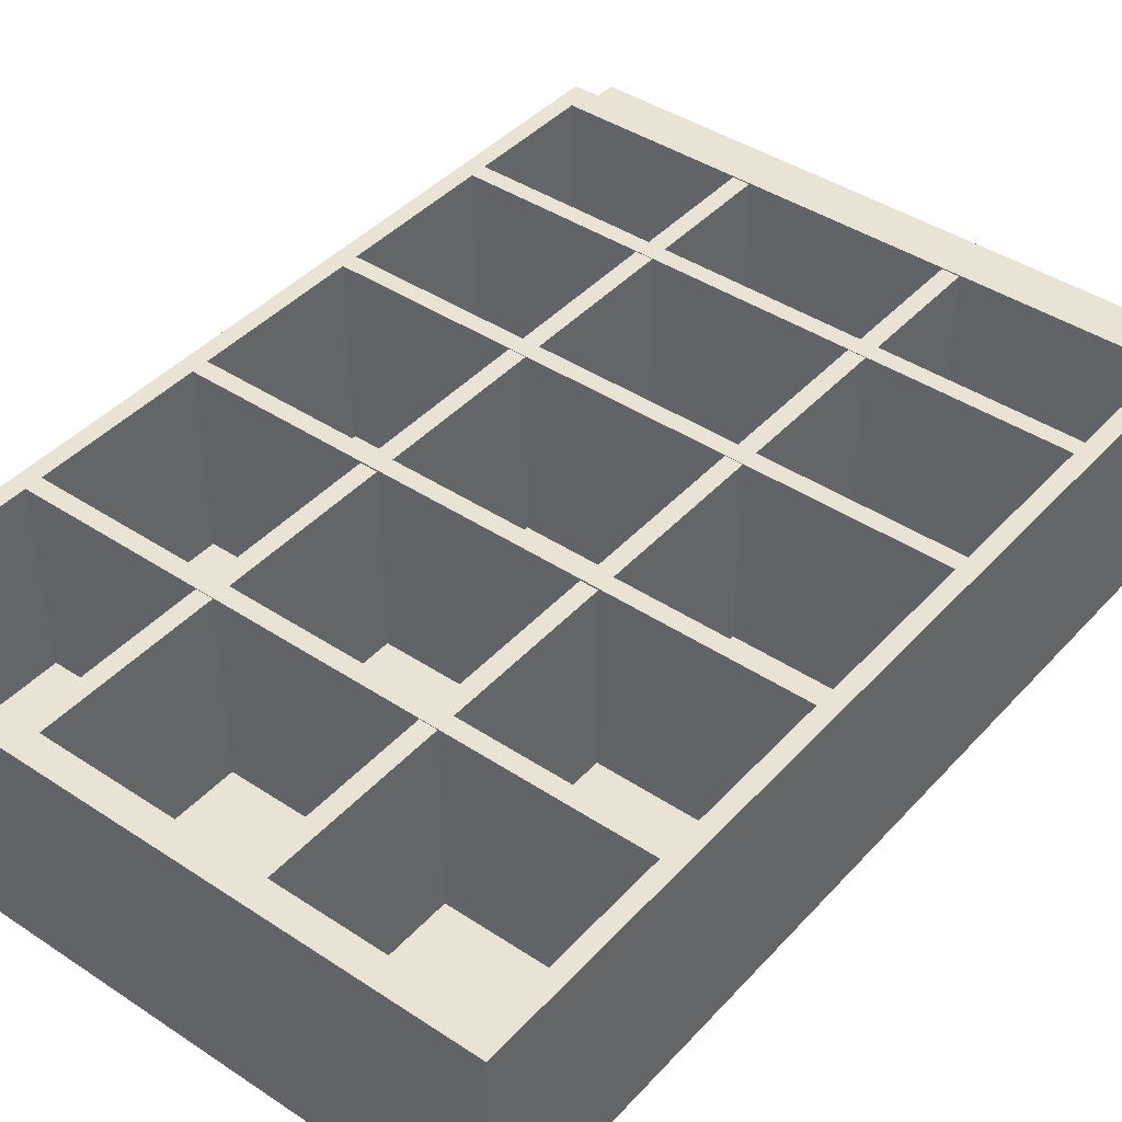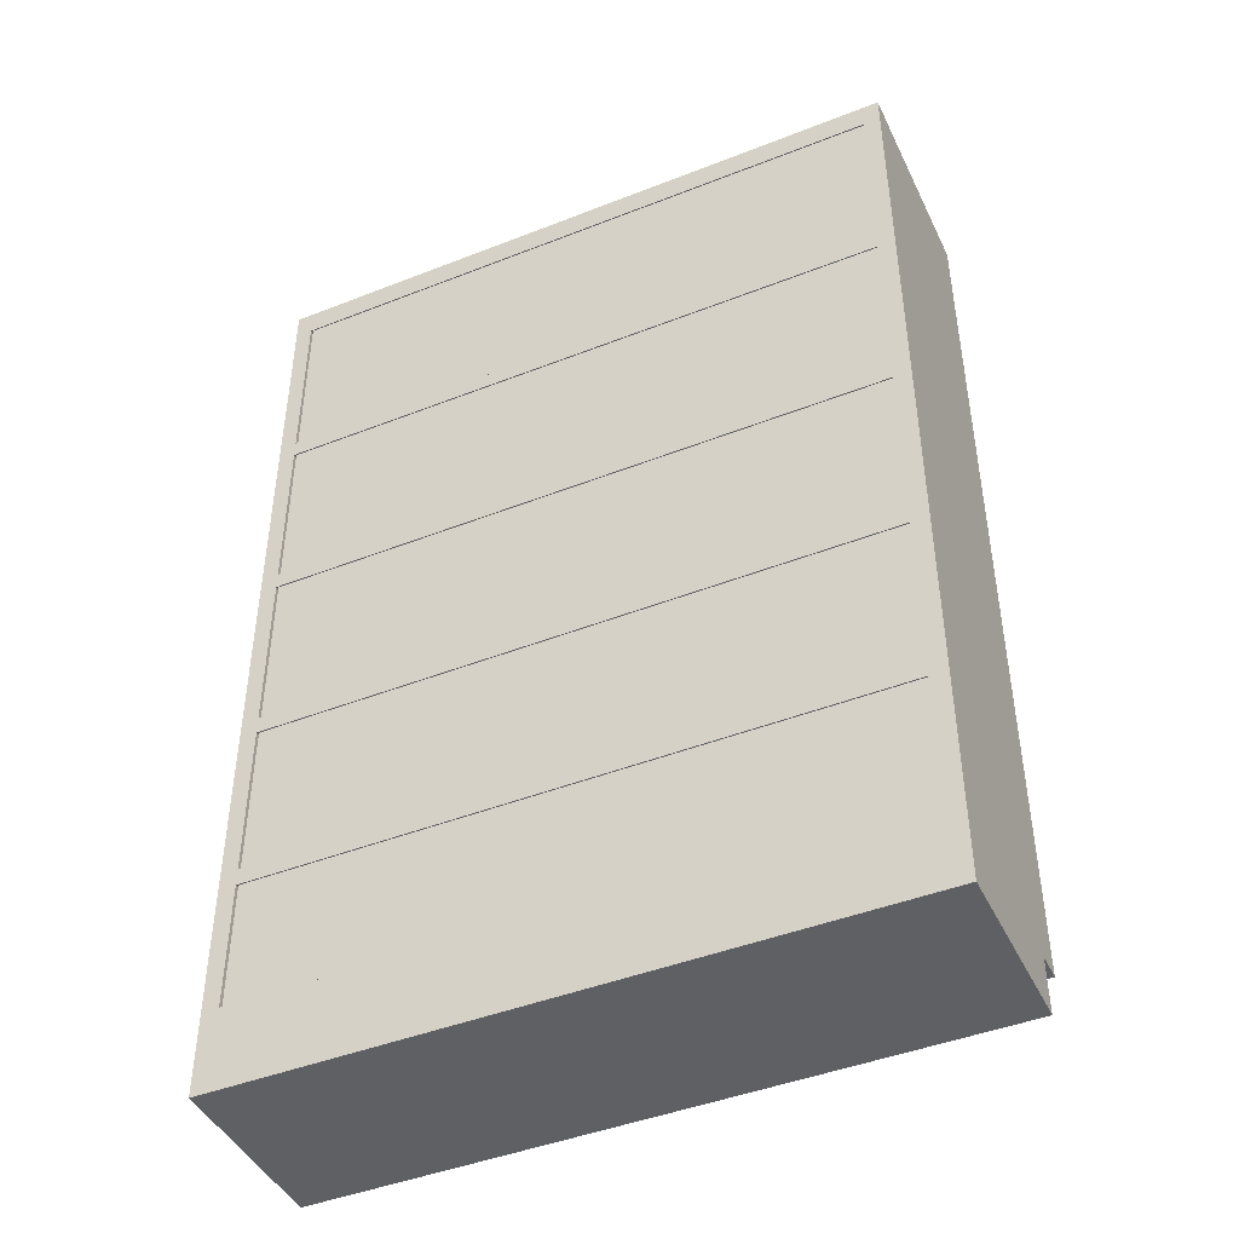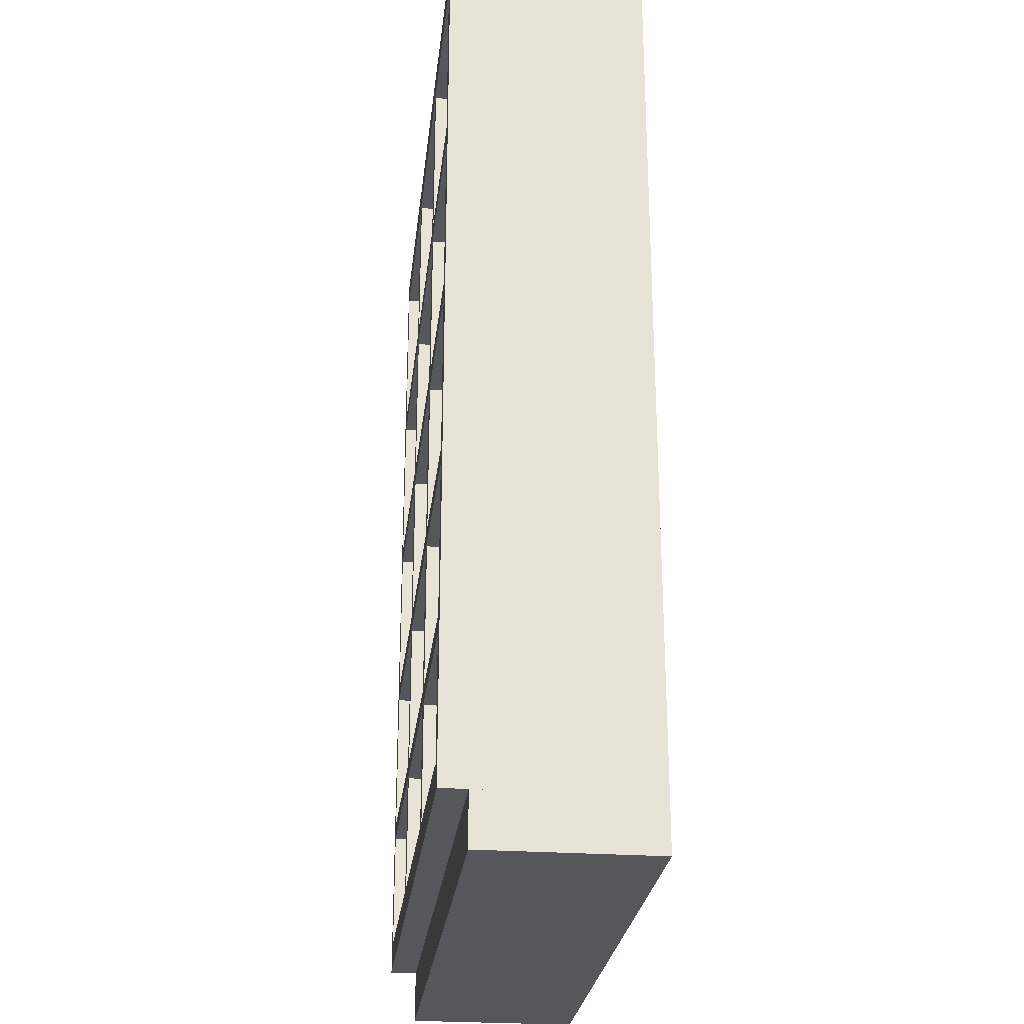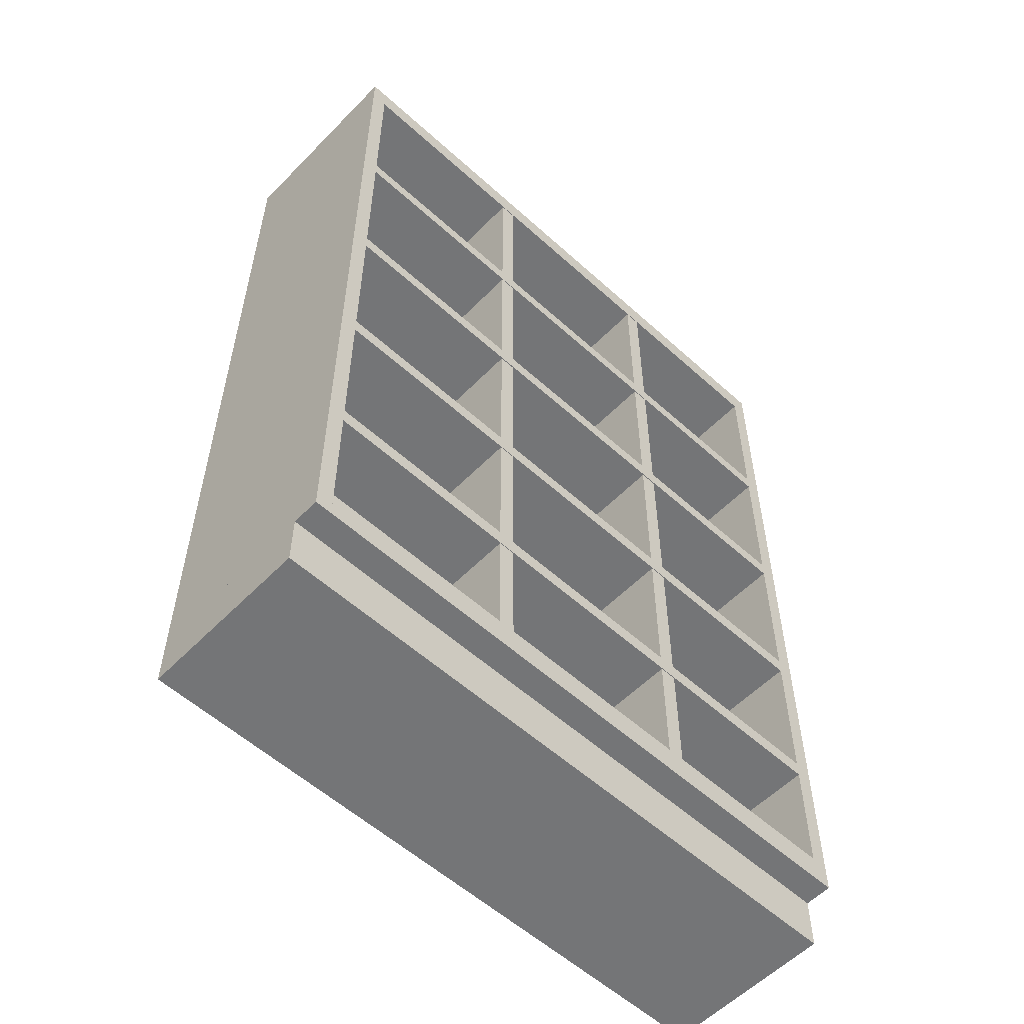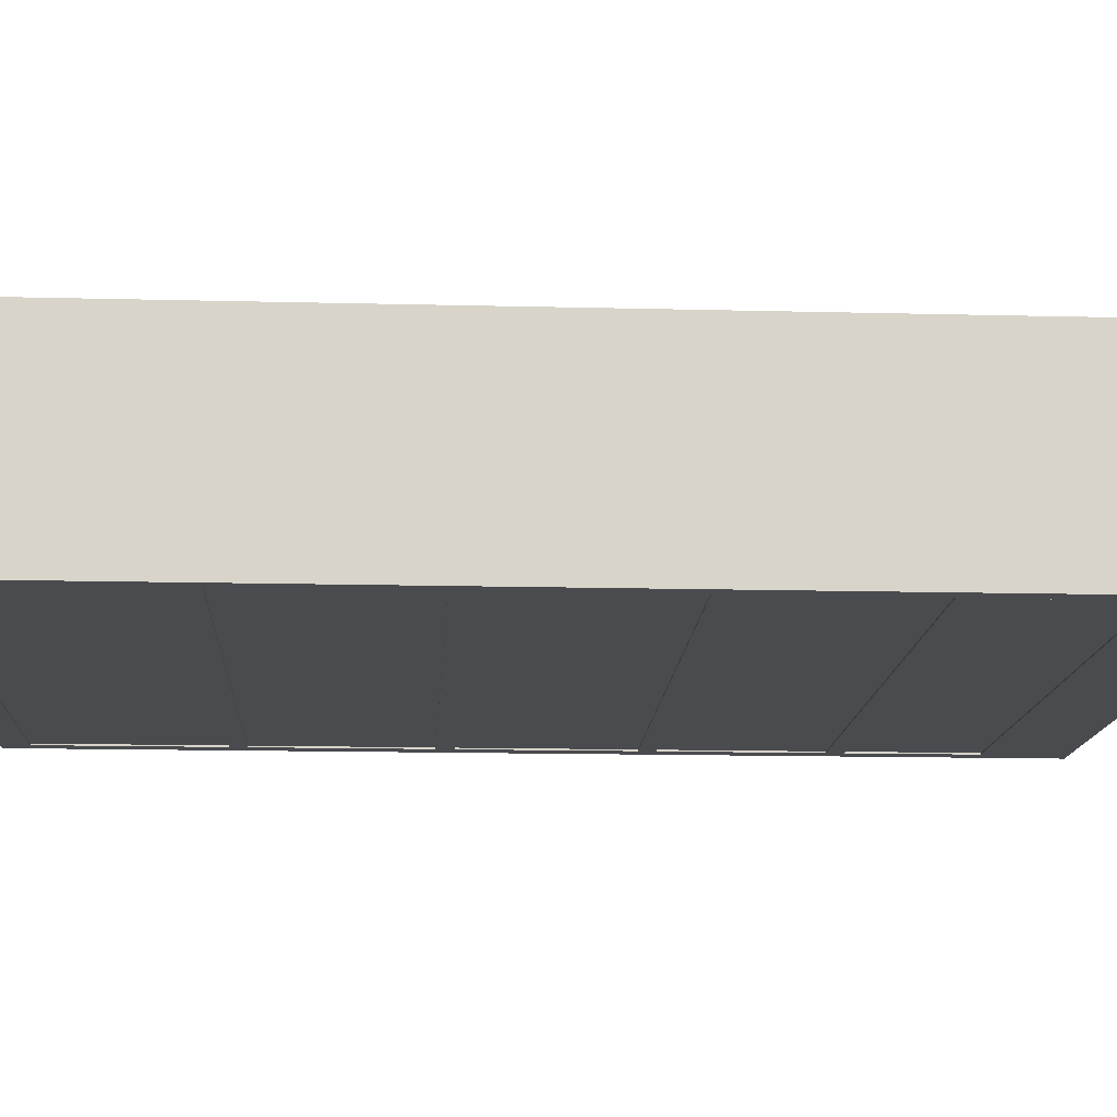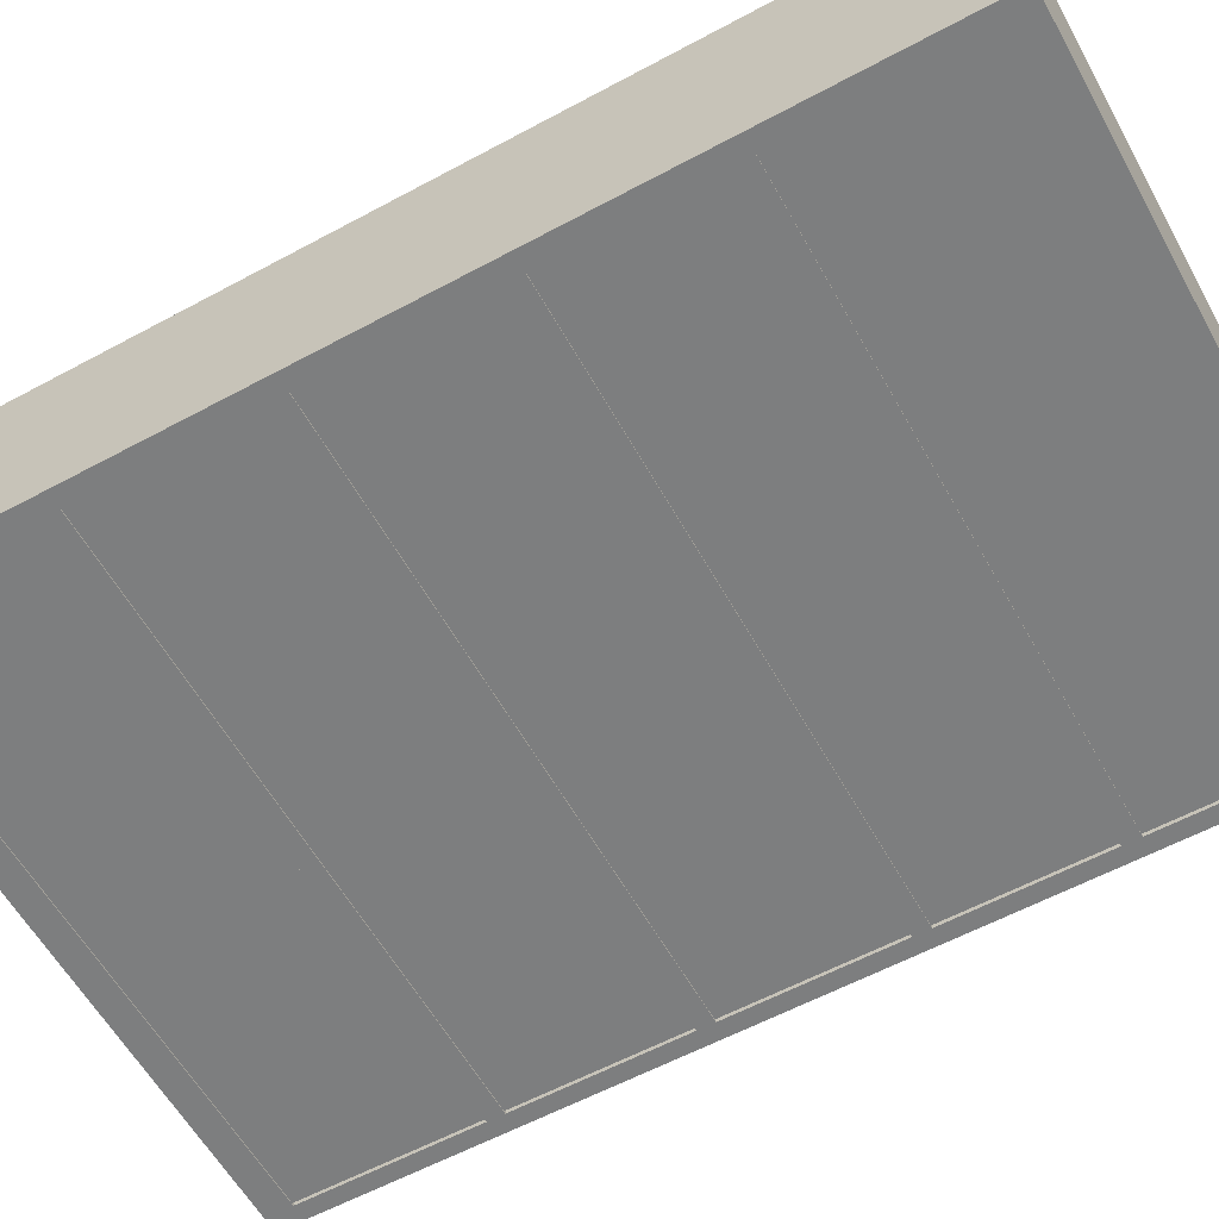
<metadata>
{"format":"obj","ext":"obj","renderer":"f3d","projection":"perspective","resolution":1024,"background":"white","views":[{"elev":42.3,"azim":-141.6,"up":"+Z"},{"elev":-44.6,"azim":-155.4,"up":"+Y"},{"elev":-26.4,"azim":83.6,"up":"+Y"},{"elev":-56.4,"azim":-43.4,"up":"+Y"},{"elev":-14.1,"azim":-93.2,"up":"+Z"},{"elev":-59.3,"azim":-61.0,"up":"+Z"}]}
</metadata>
<code>
o m847
v 0.0416 0.105 0.225
v 0.6438 0.105 0.225
v 0.6438 0.07794 0.225
v 0.0416 0.07794 0.225
v 0.6438 0.5923 0.02502
v 0.0416 0.5923 0.02502
v 0.0416 0.5756 0.02502
v 0.6438 0.5756 0.02502
v 0.0416 0.5756 0.2246
v 0.6438 0.5756 0.2246
v 0.0416 0.5923 0.2246
v 0.6438 0.5923 0.2246
v 0.4484 0.7736 0.2239
v 0.4652 0.7736 0.2239
v 0.4652 0.9485 0.2239
v 0.4484 0.9485 0.2239
v 0.4484 0.7736 0.04108
v 0.4652 0.7736 0.04108
v 0.4652 0.9485 0.04108
v 0.4484 0.9485 0.04108
v 0.2342 0.7736 0.2239
v 0.251 0.7736 0.2239
v 0.251 0.9485 0.2239
v 0.2342 0.9485 0.2239
v 0.2342 0.7736 0.04108
v 0.251 0.7736 0.04108
v 0.251 0.9485 0.04108
v 0.2342 0.9485 0.04108
v 0.4484 0.5931 0.2239
v 0.4652 0.5931 0.2239
v 0.4652 0.759 0.2239
v 0.4484 0.759 0.2239
v 0.4484 0.5931 0.04108
v 0.4652 0.5931 0.04108
v 0.4652 0.759 0.04108
v 0.4484 0.759 0.04108
v 0.2342 0.5931 0.2239
v 0.251 0.5931 0.2239
v 0.251 0.759 0.2239
v 0.2342 0.759 0.2239
v 0.2342 0.5931 0.04108
v 0.251 0.5931 0.04108
v 0.251 0.759 0.04108
v 0.2342 0.759 0.04108
v 0.4484 0.4126 0.2239
v 0.4652 0.4126 0.2239
v 0.4652 0.575 0.2239
v 0.4484 0.575 0.2239
v 0.4484 0.4126 0.04108
v 0.4652 0.4126 0.04108
v 0.4652 0.575 0.04108
v 0.4484 0.575 0.04108
v 0.2342 0.4126 0.2239
v 0.251 0.4126 0.2239
v 0.251 0.575 0.2239
v 0.2342 0.575 0.2239
v 0.2342 0.4126 0.04108
v 0.251 0.4126 0.04108
v 0.251 0.575 0.04108
v 0.2342 0.575 0.04108
v 0.4484 0.2436 0.2239
v 0.4652 0.2436 0.2239
v 0.4652 0.396 0.2239
v 0.4484 0.396 0.2239
v 0.4484 0.2436 0.04108
v 0.4652 0.2436 0.04108
v 0.4652 0.396 0.04108
v 0.4484 0.396 0.04108
v 0.2342 0.2436 0.2239
v 0.251 0.2436 0.2239
v 0.251 0.396 0.2239
v 0.2342 0.396 0.2239
v 0.2342 0.2436 0.04108
v 0.251 0.2436 0.04108
v 0.251 0.396 0.04108
v 0.2342 0.396 0.04108
v 0.6438 0.2441 0.02502
v 0.0416 0.2441 0.02502
v 0.0416 0.2274 0.02502
v 0.6438 0.2274 0.02502
v 0.0416 0.2274 0.2246
v 0.6438 0.2274 0.2246
v 0.0416 0.2441 0.2246
v 0.6438 0.2441 0.2246
v 0.4484 0.1051 0.2239
v 0.4652 0.1051 0.2239
v 0.4652 0.2279 0.2239
v 0.4484 0.2279 0.2239
v 0.4484 0.1051 0.04108
v 0.4652 0.1051 0.04108
v 0.4652 0.2279 0.04108
v 0.4484 0.2279 0.04108
v 0.2342 0.1051 0.2239
v 0.251 0.1051 0.2239
v 0.251 0.2279 0.2239
v 0.2342 0.2279 0.2239
v 0.2342 0.1051 0.04108
v 0.251 0.1051 0.04108
v 0.251 0.2279 0.04108
v 0.2342 0.2279 0.04108
v 0.04119 0.08661 0.02616
v 0.04119 0.08661 0.04137
v 0.04119 0.9504 0.04137
v 0.04119 0.9504 0.02616
v 0.6419 0.08661 0.02616
v 0.6419 0.08661 0.04137
v 0.6419 0.9504 0.04137
v 0.6419 0.9504 0.02616
v 0.6438 0.7744 0.02502
v 0.04162 0.7744 0.02502
v 0.04162 0.7578 0.02502
v 0.6438 0.7578 0.02502
v 0.04162 0.7578 0.2246
v 0.6438 0.7578 0.2246
v 0.04162 0.7744 0.2246
v 0.6438 0.7744 0.2246
v 0.6438 0.4126 0.02502
v 0.04162 0.4126 0.02502
v 0.04162 0.3959 0.02502
v 0.6438 0.3959 0.02502
v 0.04162 0.3959 0.2246
v 0.6438 0.3959 0.2246
v 0.04162 0.4126 0.2246
v 0.6438 0.4126 0.2246
v 0.025 0.9483 0.2246
v 0.025 0.07787 0.2246
v 0.04162 0.07787 0.2246
v 0.04162 0.9483 0.2246
v 0.6438 0.9483 0.2246
v 0.6438 0.07787 0.2246
v 0.6604 0.07787 0.2246
v 0.6604 0.9483 0.2246
v 0.04162 0.9483 0.02502
v 0.04162 0.07787 0.02502
v 0.025 0.9483 0.02502
v 0.025 0.07787 0.02502
v 0.6438 0.9483 0.02502
v 0.6438 0.07787 0.02502
v 0.6604 0.07787 0.02502
v 0.6604 0.9483 0.02502
v 0.04162 0.1046 0.2246
v 0.6438 0.1046 0.2246
v 0.6438 0.1046 0.02502
v 0.04162 0.1046 0.02502
v 0.6604 0.975 0.02502
v 0.025 0.975 0.02502
v 0.6604 0.975 0.2246
v 0.025 0.975 0.2246
v 0.6604 0.07791 0.02502
v 0.025 0.07791 0.02502
v 0.025 0.025 0.1975
v 0.025 0.025 0.025
v 0.025 0.0782 0.025
v 0.025 0.0782 0.1975
v 0.6604 0.025 0.025
v 0.6604 0.0782 0.025
v 0.6604 0.025 0.1975
v 0.6604 0.0782 0.1975
f 2 1 3
f 4 3 1
f 6 5 7
f 8 7 5
f 10 9 8
f 7 8 9
f 9 11 7
f 6 7 11
f 10 8 12
f 5 12 8
f 12 5 11
f 6 11 5
f 11 9 12
f 9 10 12
f 14 15 13
f 15 16 13
f 17 18 13
f 18 14 13
f 18 19 14
f 19 15 14
f 19 20 15
f 20 16 15
f 20 17 16
f 17 13 16
f 20 19 17
f 19 18 17
f 22 23 21
f 23 24 21
f 25 26 21
f 26 22 21
f 26 27 22
f 27 23 22
f 27 28 23
f 28 24 23
f 28 25 24
f 25 21 24
f 28 27 25
f 27 26 25
f 30 31 29
f 31 32 29
f 33 34 29
f 34 30 29
f 34 35 30
f 35 31 30
f 35 36 31
f 36 32 31
f 36 33 32
f 33 29 32
f 36 35 33
f 35 34 33
f 38 39 37
f 39 40 37
f 41 42 37
f 42 38 37
f 42 43 38
f 43 39 38
f 43 44 39
f 44 40 39
f 44 41 40
f 41 37 40
f 44 43 41
f 43 42 41
f 46 47 45
f 47 48 45
f 49 50 45
f 50 46 45
f 50 51 46
f 51 47 46
f 51 52 47
f 52 48 47
f 52 49 48
f 49 45 48
f 52 51 49
f 51 50 49
f 54 55 53
f 55 56 53
f 57 58 53
f 58 54 53
f 58 59 54
f 59 55 54
f 59 60 55
f 60 56 55
f 60 57 56
f 57 53 56
f 60 59 57
f 59 58 57
f 62 63 61
f 63 64 61
f 65 66 61
f 66 62 61
f 66 67 62
f 67 63 62
f 67 68 63
f 68 64 63
f 68 65 64
f 65 61 64
f 68 67 65
f 67 66 65
f 70 71 69
f 71 72 69
f 73 74 69
f 74 70 69
f 74 75 70
f 75 71 70
f 75 76 71
f 76 72 71
f 76 73 72
f 73 69 72
f 76 75 73
f 75 74 73
f 78 77 79
f 80 79 77
f 82 81 80
f 79 80 81
f 81 83 79
f 78 79 83
f 82 80 84
f 77 84 80
f 84 77 83
f 78 83 77
f 83 81 84
f 81 82 84
f 86 87 85
f 87 88 85
f 89 90 85
f 90 86 85
f 90 91 86
f 91 87 86
f 91 92 87
f 92 88 87
f 92 89 88
f 89 85 88
f 92 91 89
f 91 90 89
f 94 95 93
f 95 96 93
f 97 98 93
f 98 94 93
f 98 99 94
f 99 95 94
f 99 100 95
f 100 96 95
f 100 97 96
f 97 93 96
f 100 99 97
f 99 98 97
f 102 103 101
f 103 104 101
f 105 106 101
f 106 102 101
f 106 107 102
f 107 103 102
f 107 108 103
f 108 104 103
f 108 105 104
f 105 101 104
f 108 107 105
f 107 106 105
f 110 109 111
f 112 111 109
f 114 113 112
f 111 112 113
f 113 115 111
f 110 111 115
f 114 112 116
f 109 116 112
f 116 109 115
f 110 115 109
f 118 117 119
f 120 119 117
f 122 121 120
f 119 120 121
f 121 123 119
f 118 119 123
f 122 120 124
f 117 124 120
f 124 117 123
f 118 123 117
f 126 127 125
f 128 125 127
f 130 131 129
f 132 129 131
f 128 127 133
f 134 133 127
f 125 135 126
f 136 126 135
f 127 126 134
f 136 134 126
f 128 133 125
f 135 125 133
f 136 135 134
f 133 134 135
f 138 137 139
f 140 139 137
f 132 140 129
f 137 129 140
f 131 130 139
f 138 139 130
f 129 137 130
f 138 130 137
f 132 131 140
f 139 140 131
f 130 127 138
f 134 138 127
f 142 143 141
f 144 141 143
f 127 141 134
f 144 134 141
f 130 138 142
f 143 142 138
f 144 143 134
f 138 134 143
f 146 145 135
f 140 135 145
f 132 140 147
f 145 147 140
f 125 148 135
f 146 135 148
f 147 145 148
f 146 148 145
f 132 125 140
f 135 140 125
f 136 139 150
f 149 150 139
f 148 125 147
f 125 132 147
f 115 113 116
f 113 114 116
f 123 121 124
f 121 122 124
f 141 127 142
f 127 130 142
f 152 151 153
f 154 153 151
f 155 152 156
f 153 156 152
f 157 155 158
f 156 158 155
f 151 157 154
f 158 154 157
f 155 157 156
f 158 156 157
f 152 155 151
f 151 155 157

</code>
